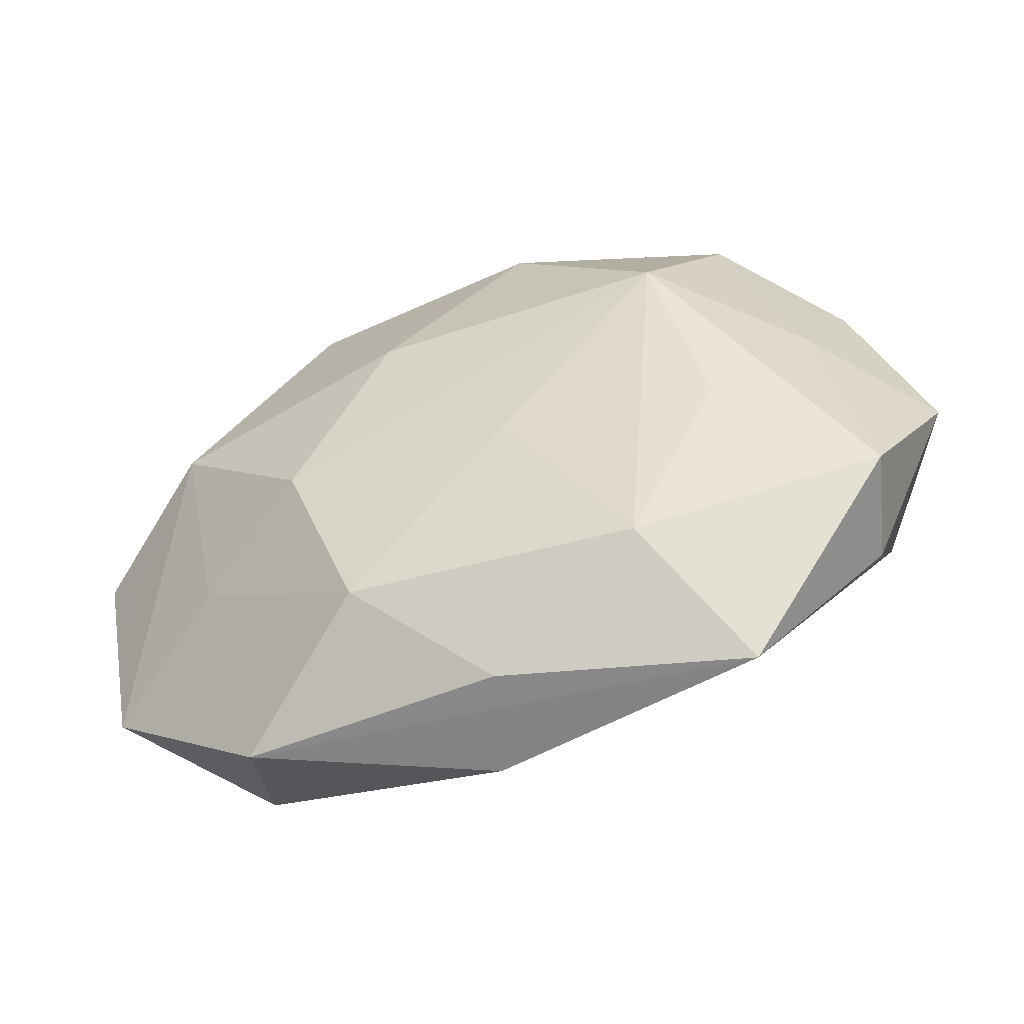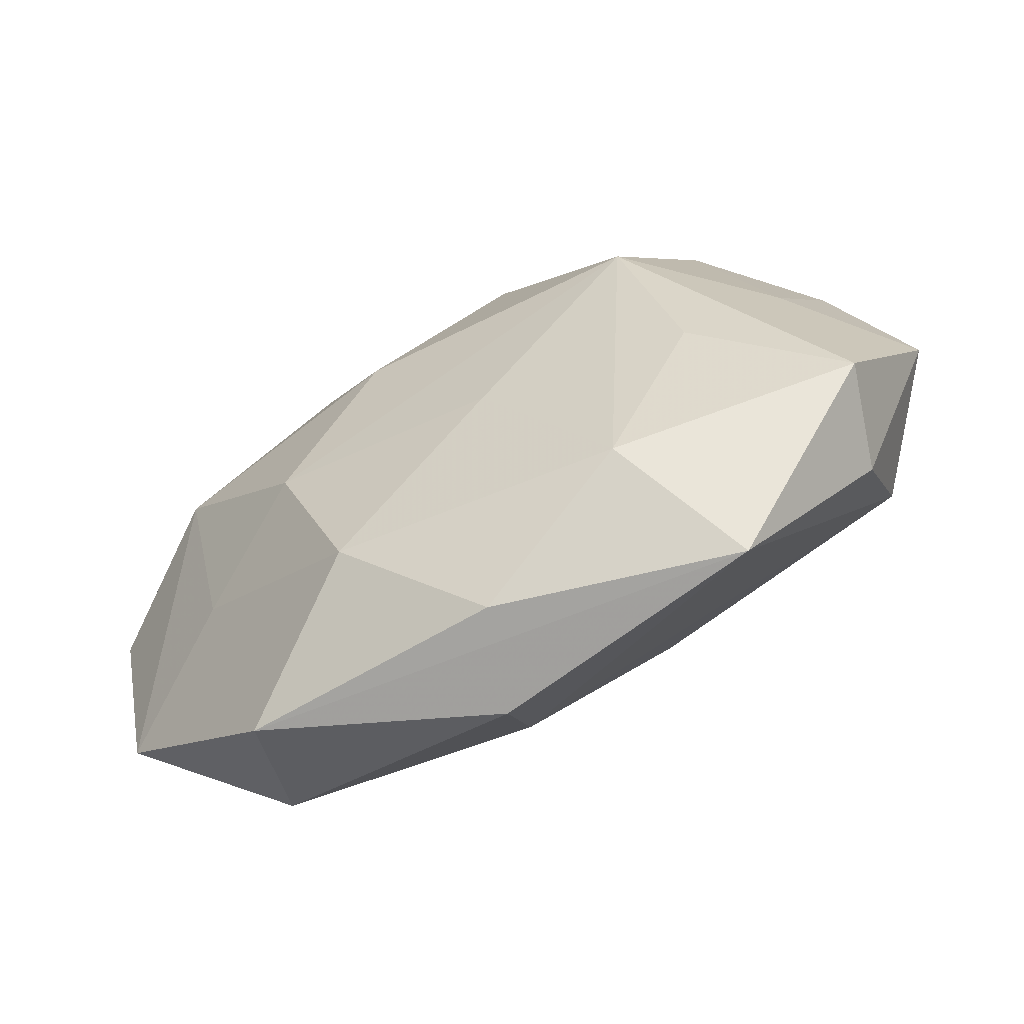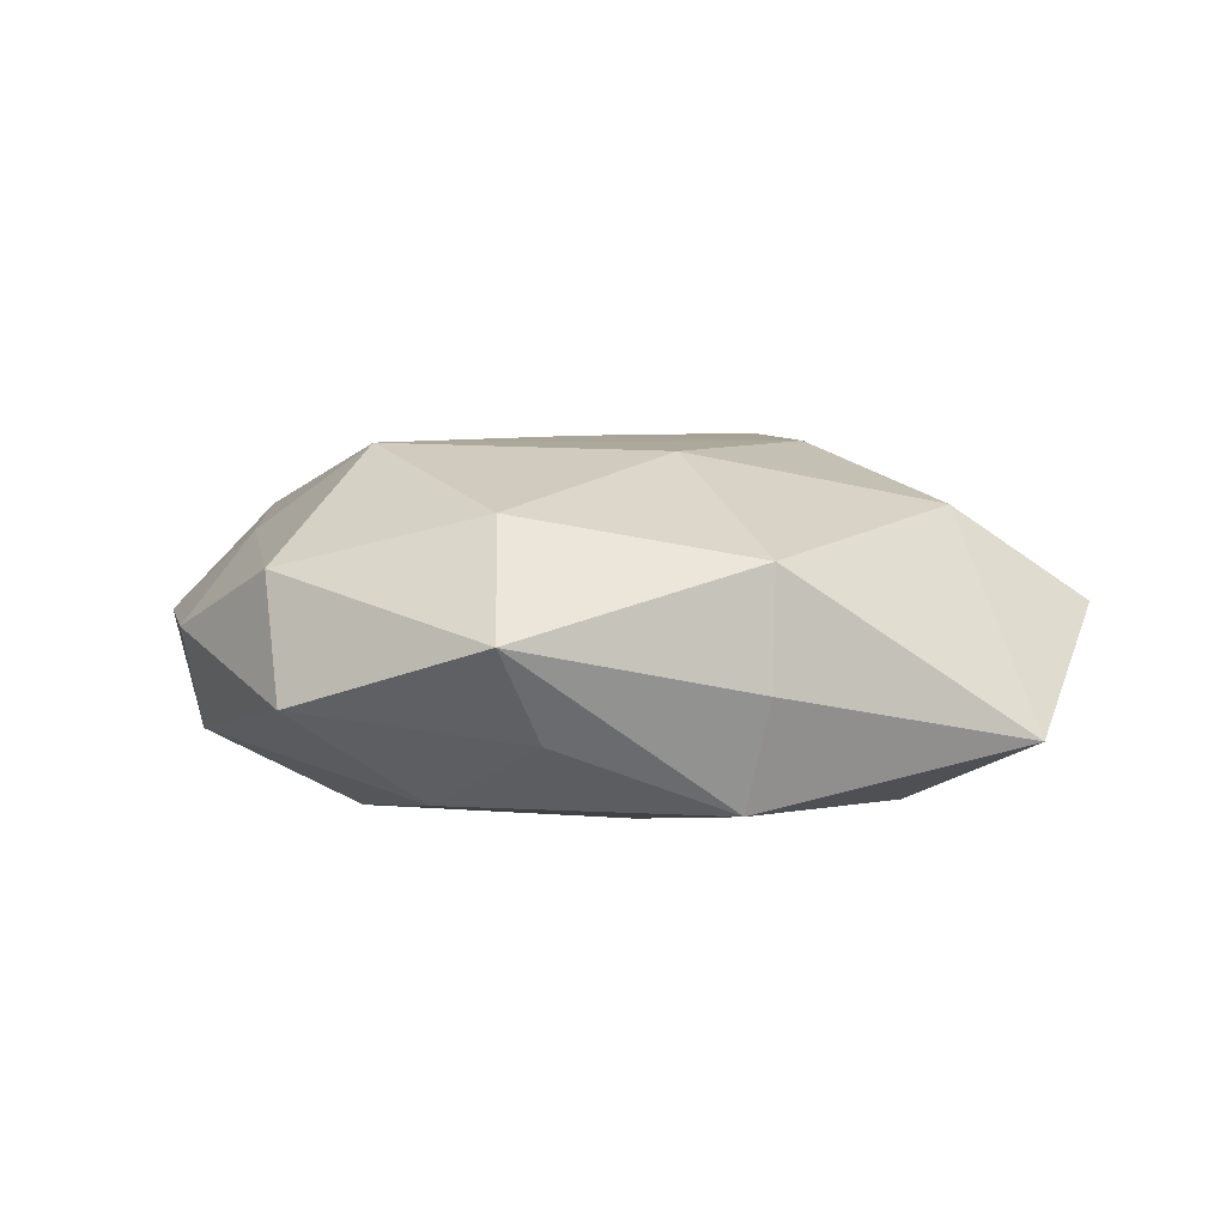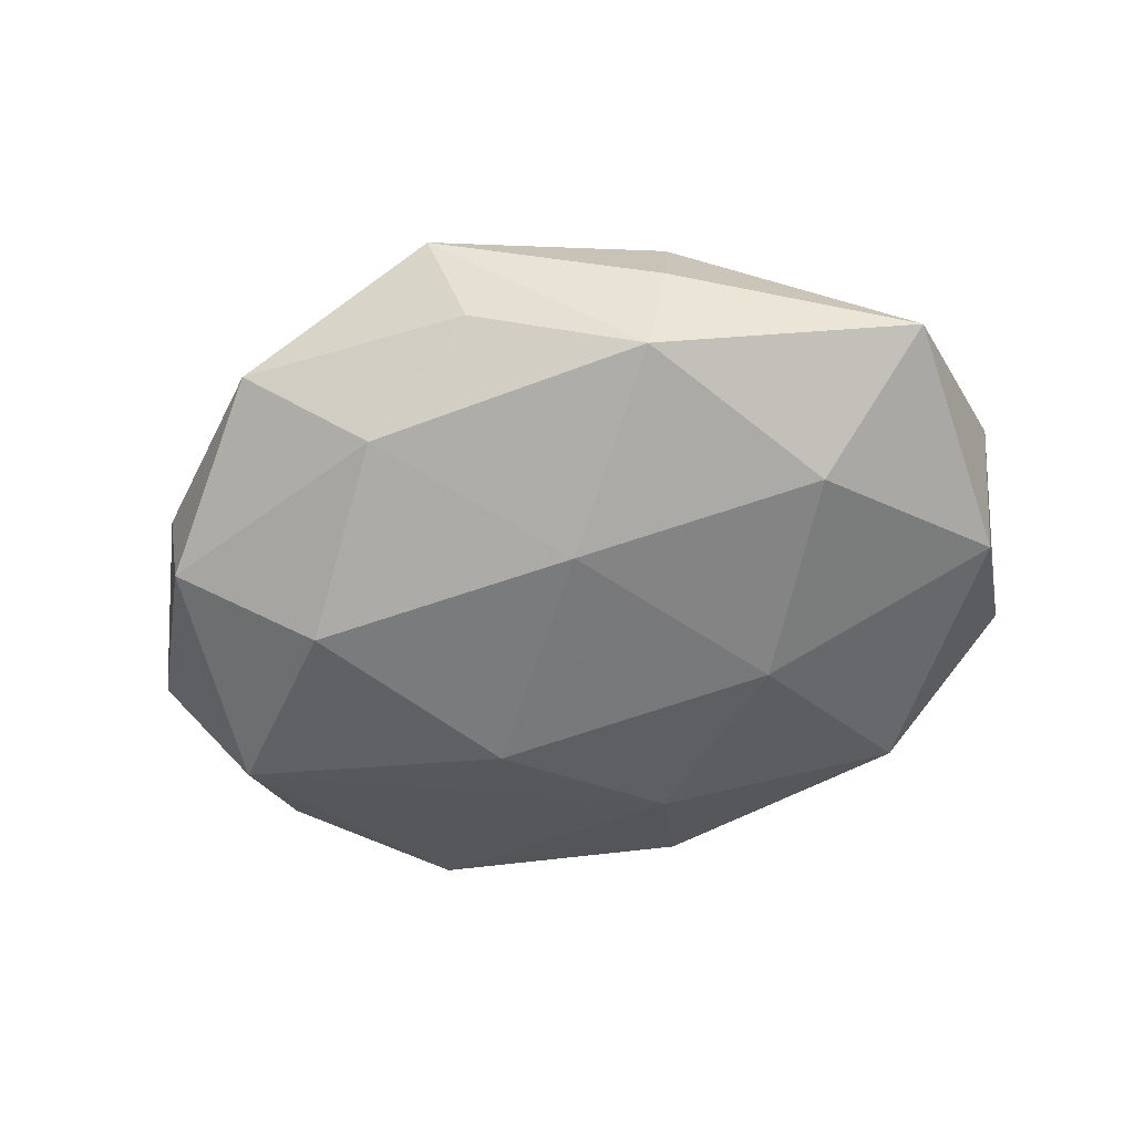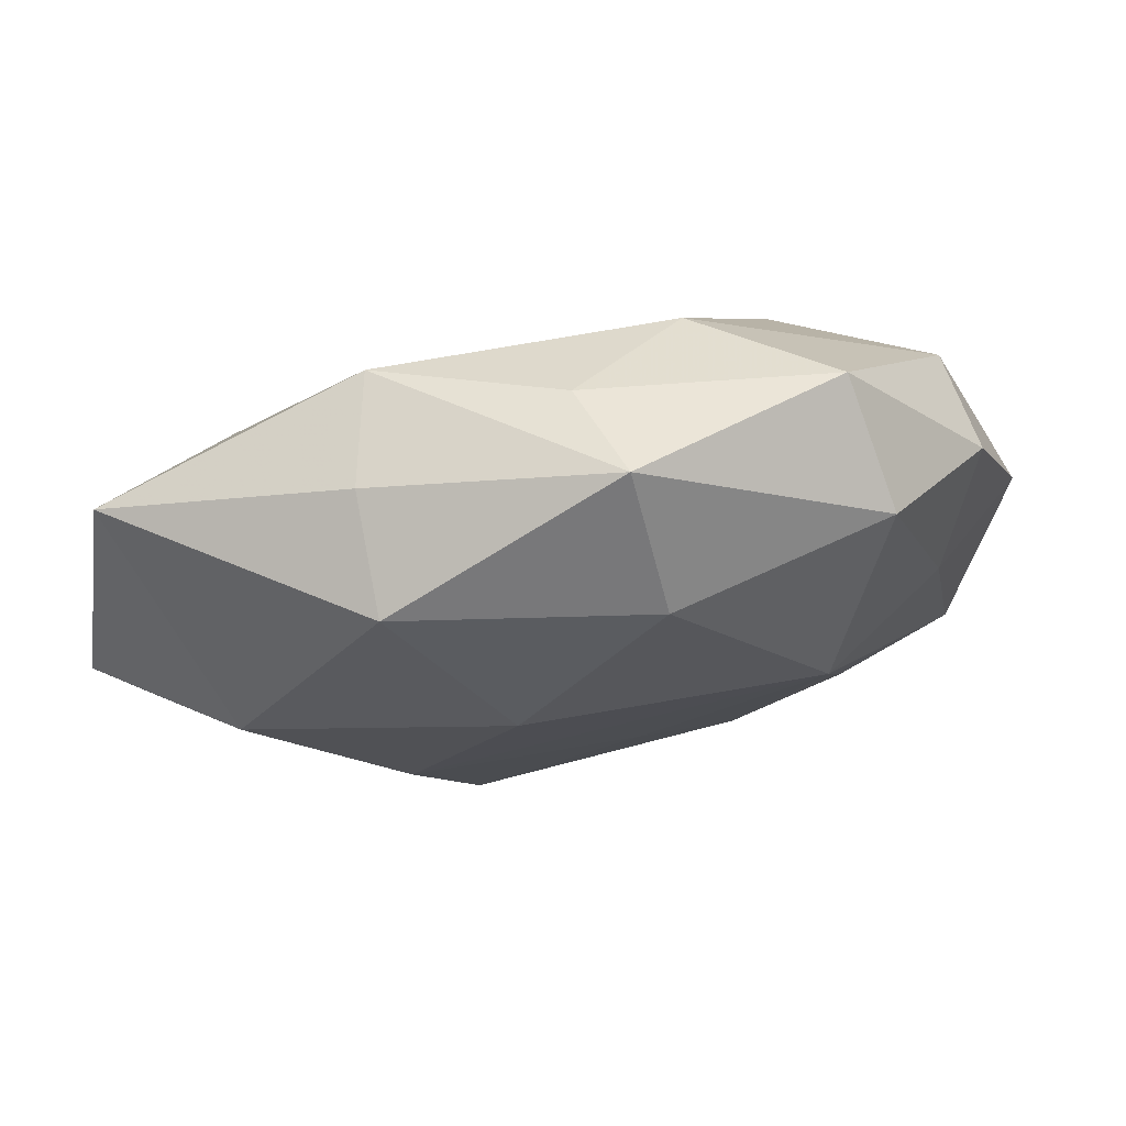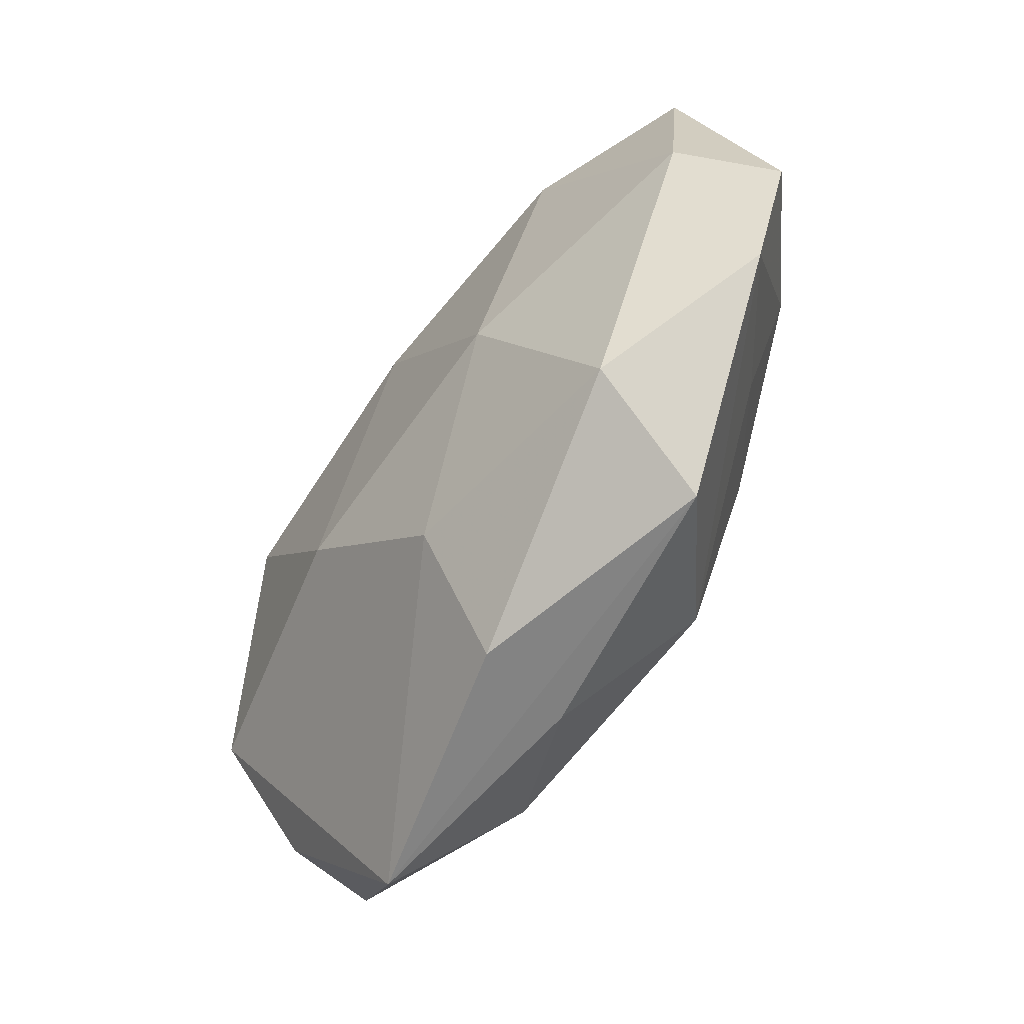
<metadata>
{"format":"obj","ext":"obj","renderer":"f3d","projection":"perspective","resolution":1024,"background":"white","views":[{"elev":-55.8,"azim":20.4,"up":"+Y"},{"elev":-67.3,"azim":27.0,"up":"+Y"},{"elev":13.9,"azim":-171.9,"up":"+Z"},{"elev":-58.3,"azim":-165.0,"up":"+Z"},{"elev":70.7,"azim":-10.2,"up":"+Y"},{"elev":-62.0,"azim":-121.7,"up":"+Y"}]}
</metadata>
<code>
v 0.01172 -0.01904 0.008199
v -0.01286 0.0216 0.0004558
v 0.0266 -0.005964 -0.009246
v -0.01343 -0.005835 -0.01118
v 0.01813 0.02243 -0.001449
v -0.01111 0.02055 -0.007691
v 0.01738 -0.02641 0.0006438
v -0.01275 0.01972 0.008512
v -0.02958 0.01507 -0.003653
v -0.003031 -0.01703 -0.00893
v -0.0213 -0.008883 0.006428
v -0.005211 0.006831 0.01287
v -0.01269 -0.005322 0.01167
v -0.002608 0.008067 -0.0124
v -0.008073 -0.0189 0.009816
v -0.03074 -0.01279 0.0002177
v -0.03098 -0.002582 -0.006068
v 0.001099 0.02356 -0.002769
v 0.006987 -0.007135 -0.01249
v 0.004763 0.01845 0.01075
v 0.02799 0.01116 0.0008199
v 0.02526 0.002072 0.005655
v 0.003339 0.02665 0.004282
v 0.003514 -0.0067 0.01141
v 0.0003161 -0.0249 0.004049
v -0.02048 -0.01897 -0.005968
v 0.02636 -0.01471 -0.002863
v 0.0268 0.01061 -0.006434
v -0.02312 0.005574 0.009555
v 0.02836 -0.01367 0.004366
v 0.01683 0.006486 -0.01284
v 0.03284 -0.001891 -0.001317
v -0.01807 -0.02412 0.002686
v -0.03271 0.002052 0.002473
v 0.0201 0.01742 0.006489
v 0.01555 0.006202 0.01282
v 0.009344 0.01862 -0.008558
v 0.01848 -0.006902 0.009374
v -0.001828 -0.02582 -0.003097
v -0.02061 0.008378 -0.01007
f 32 3 28
f 9 8 2
f 29 8 9
f 27 30 7
f 7 3 27
f 27 32 30
f 3 32 27
f 23 5 18
f 23 2 8
f 35 5 23
f 37 5 28
f 18 5 37
f 31 3 19
f 19 14 31
f 14 37 31
f 28 3 31
f 31 37 28
f 11 15 13
f 16 15 11
f 13 29 11
f 11 29 16
f 35 36 22
f 30 32 22
f 22 36 30
f 13 15 24
f 24 36 13
f 4 14 19
f 8 29 12
f 13 36 12
f 12 29 13
f 34 29 9
f 16 29 34
f 20 23 8
f 8 12 20
f 20 12 36
f 20 36 35
f 35 23 20
f 6 37 14
f 18 37 6
f 9 2 6
f 6 23 18
f 2 23 6
f 35 22 21
f 21 22 32
f 21 32 28
f 21 5 35
f 28 5 21
f 36 24 1
f 1 24 15
f 7 30 1
f 10 39 26
f 10 4 19
f 26 4 10
f 7 39 10
f 10 3 7
f 19 3 10
f 16 26 33
f 26 39 33
f 33 15 16
f 33 39 7
f 14 4 40
f 9 6 40
f 40 6 14
f 30 36 38
f 38 1 30
f 36 1 38
f 25 33 7
f 15 33 25
f 7 1 25
f 25 1 15
f 17 4 26
f 17 40 4
f 17 26 16
f 9 40 17
f 17 34 9
f 16 34 17

</code>
